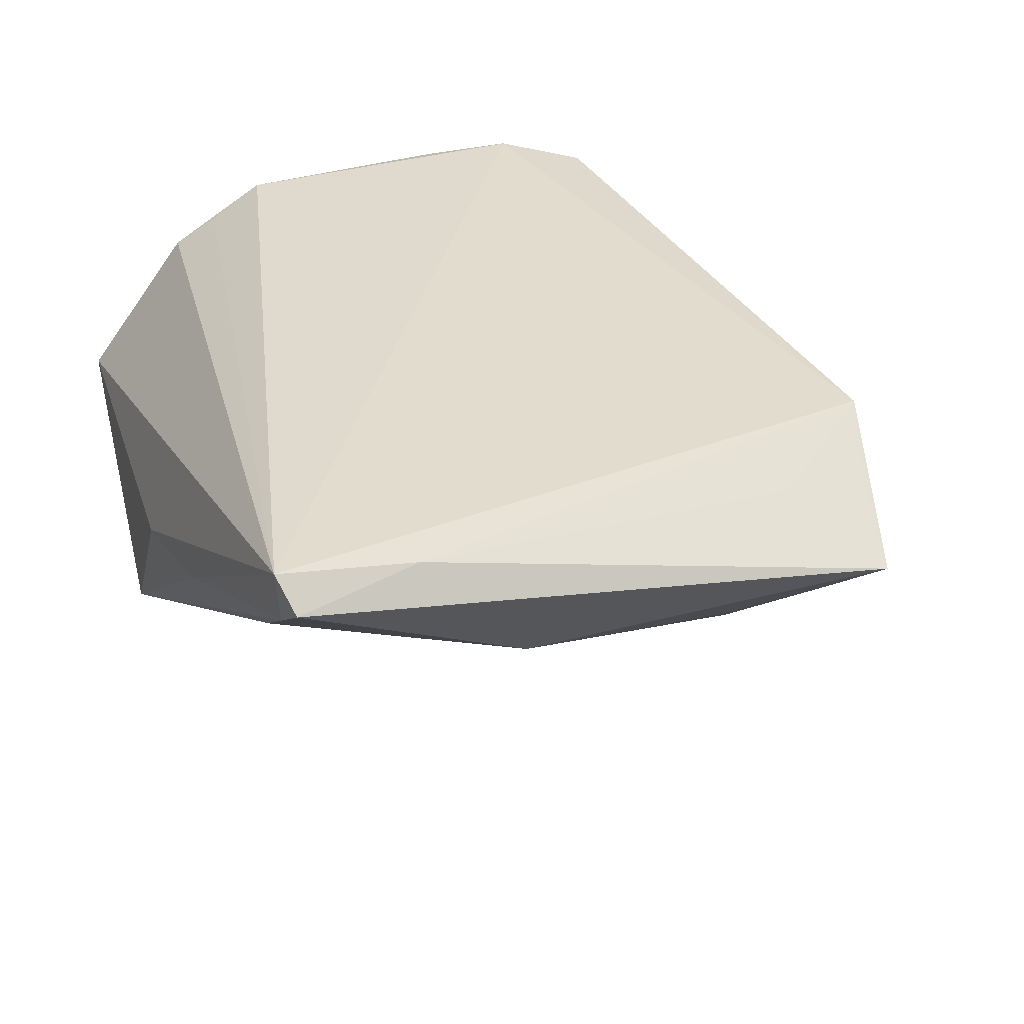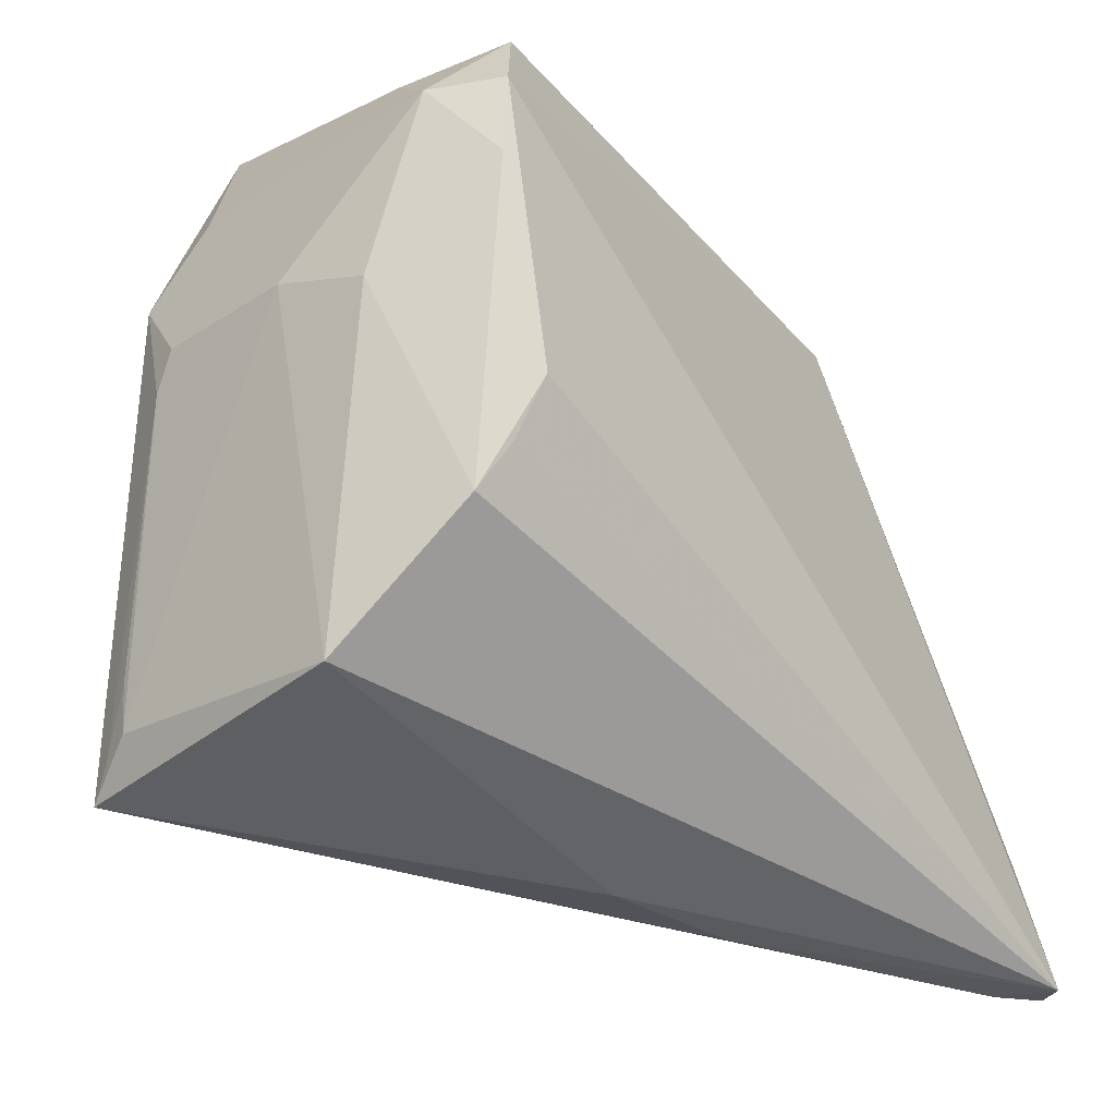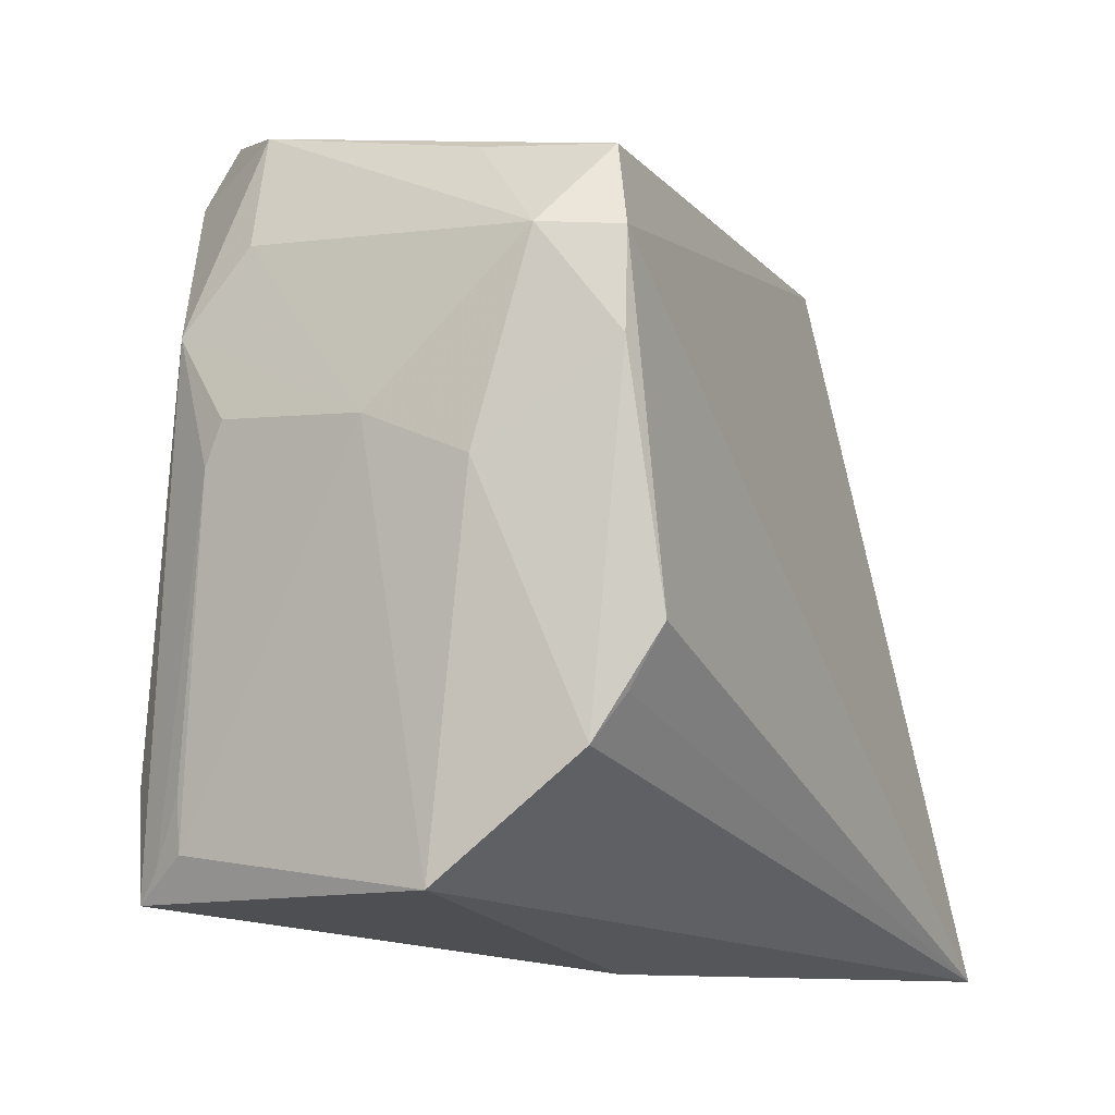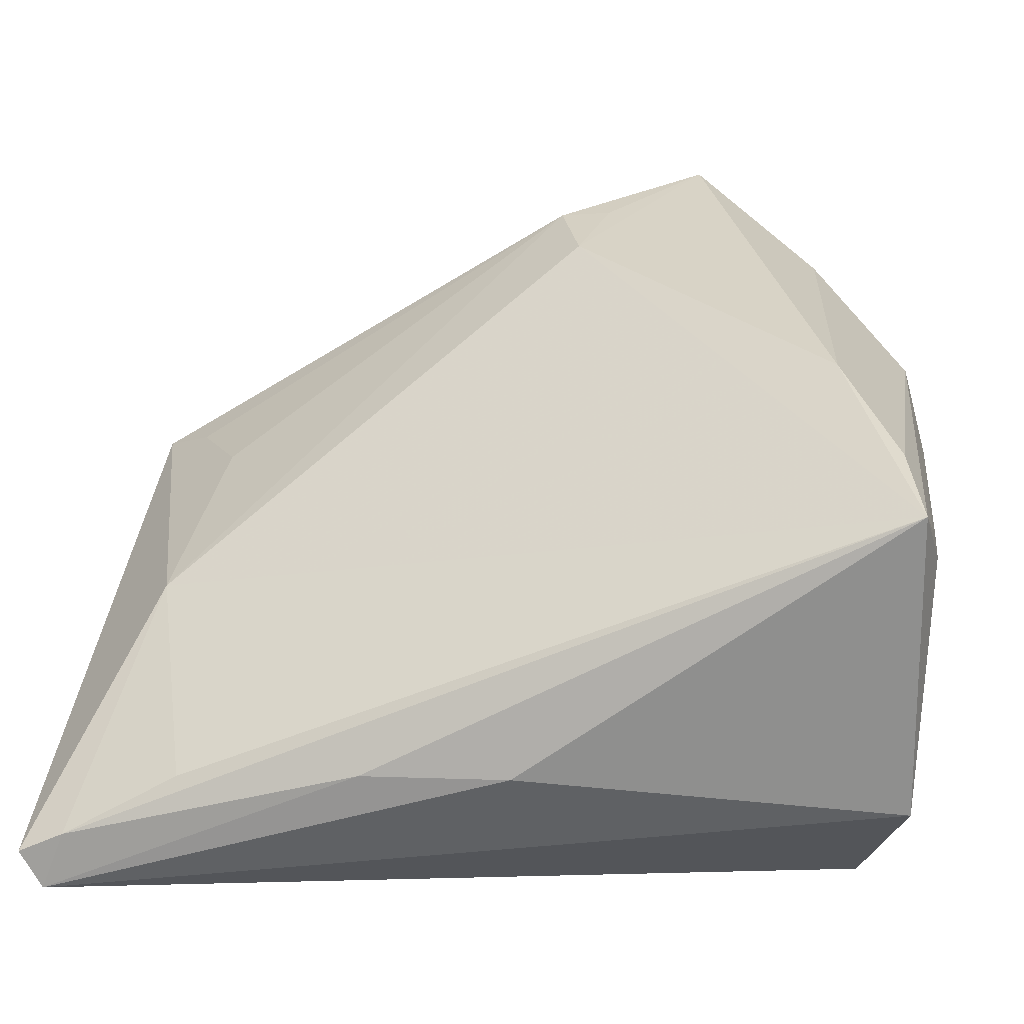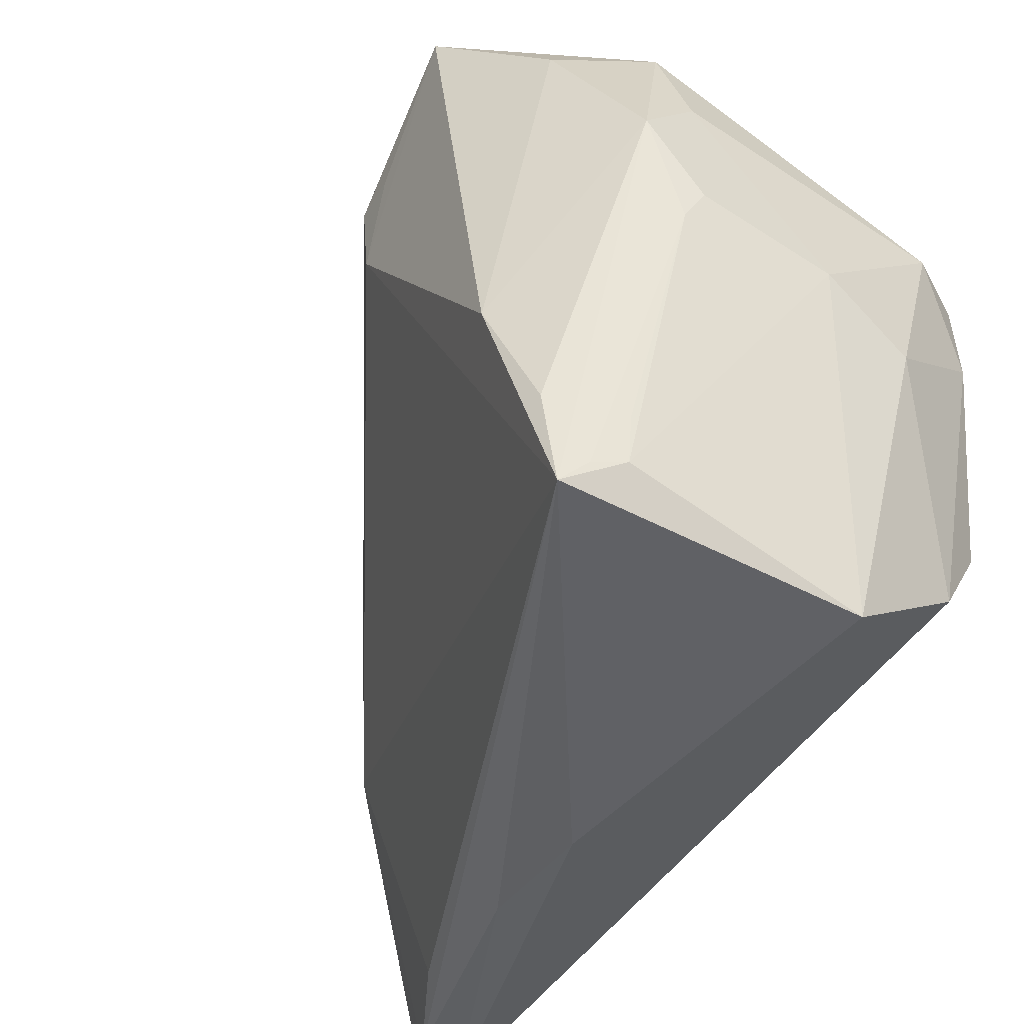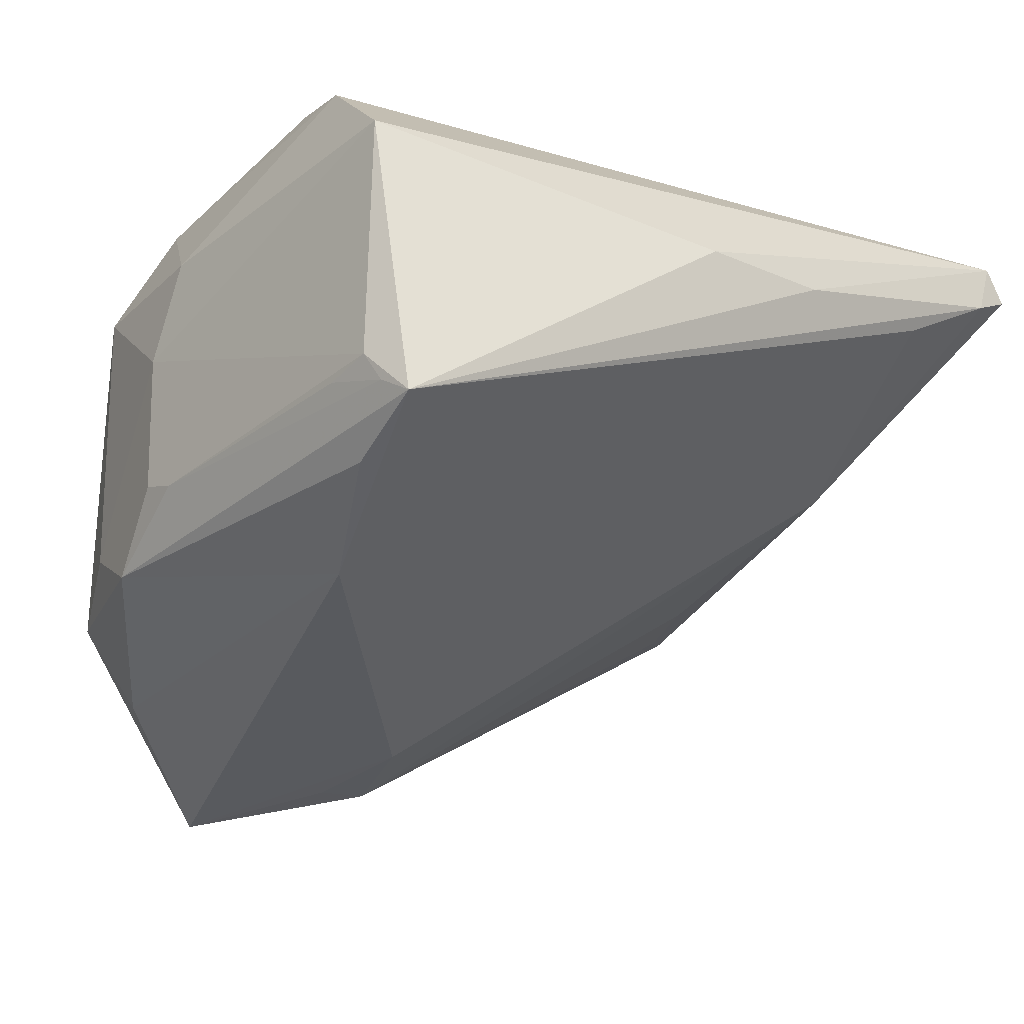
<metadata>
{"format":"obj","ext":"obj","renderer":"f3d","projection":"perspective","resolution":1024,"background":"white","views":[{"elev":32.7,"azim":68.6,"up":"+Z"},{"elev":-38.0,"azim":-52.8,"up":"+Y"},{"elev":-15.2,"azim":-64.6,"up":"+Y"},{"elev":-62.7,"azim":171.3,"up":"+Y"},{"elev":-44.5,"azim":-130.4,"up":"+Y"},{"elev":-37.5,"azim":-32.0,"up":"+Z"}]}
</metadata>
<code>
v -0.004585 0.0232 -0.02858
v 0.03767 0.02157 0.02067
v -0.04528 -0.02777 0.02905
v -0.05114 0.003962 -0.01429
v -0.05019 -0.0007371 -0.0168
v -0.04635 0.02869 0.02877
v -0.04918 0.01452 -0.02102
v 0.0419 -0.01454 0.009195
v -0.04993 0.01819 0.03133
v -0.04905 0.02376 -0.01283
v 0.04855 -0.04574 0.02582
v -0.04102 -0.04452 -0.02891
v -0.04512 -0.03392 -0.02207
v -0.04447 -0.04011 -0.02203
v 0.05014 -0.04657 0.03308
v 0.04916 -0.02995 0.02992
v -0.002672 0.03528 -0.02811
v 0.04162 0.02552 0.007898
v 0.03646 0.03301 0.01765
v 0.03706 0.01255 0.003907
v 0.01584 -0.04811 0.01118
v 0.05345 -0.04524 0.02933
v -0.03806 0.03431 -0.02606
v 0.03633 -0.04416 0.01693
v -0.05345 -0.004354 0.01582
v -0.05345 0.01867 0.02274
v -0.05345 0.001528 0.003556
v -0.009837 0.04826 -0.02592
v -0.03371 -0.01569 -0.03308
v -0.04663 -0.03294 0.02551
v 0.04661 0.031 0.01238
v -0.04716 0.03088 0.01358
v -0.008907 0.03523 -0.02948
v -0.02195 0.04947 -0.03197
v 0.02476 0.03735 0.02294
v -0.04444 0.03818 -0.01384
v -0.04004 -0.032 -0.03014
v -0.04275 -0.04129 -0.02591
v -0.05047 0.006635 0.03127
v -0.04523 -0.02115 0.03308
v -0.03269 0.04082 -0.003895
v -0.001073 -0.04947 0.00823
v -0.04757 -0.04591 0.008432
f 37 12 7
f 41 35 34
f 41 6 35
f 34 36 41
f 41 36 6
f 34 35 28
f 35 31 28
f 42 43 12
f 12 43 14
f 7 36 23
f 23 36 34
f 15 30 43
f 43 42 15
f 19 31 35
f 35 2 19
f 19 2 31
f 6 26 9
f 40 15 9
f 35 6 9
f 9 15 35
f 6 36 32
f 32 26 6
f 36 26 32
f 10 36 7
f 10 26 36
f 21 42 12
f 21 15 42
f 39 30 40
f 40 9 39
f 39 9 26
f 43 30 25
f 25 39 26
f 30 39 25
f 16 2 35
f 35 15 16
f 31 2 16
f 22 31 16
f 16 15 22
f 40 30 3
f 3 15 40
f 30 15 3
f 34 28 17
f 17 28 31
f 12 37 29
f 29 1 12
f 34 1 29
f 29 23 34
f 29 37 7
f 7 23 29
f 12 1 8
f 8 31 22
f 1 17 8
f 43 25 27
f 27 14 43
f 27 25 26
f 7 4 27
f 27 10 7
f 26 10 27
f 12 14 38
f 14 13 38
f 7 12 38
f 5 13 14
f 14 27 5
f 5 27 4
f 5 4 7
f 7 38 5
f 5 38 13
f 33 1 34
f 34 17 33
f 33 17 1
f 12 8 24
f 31 8 20
f 20 8 17
f 11 21 12
f 12 24 11
f 22 15 11
f 15 21 11
f 11 8 22
f 11 24 8
f 18 17 31
f 31 20 18
f 18 20 17

</code>
